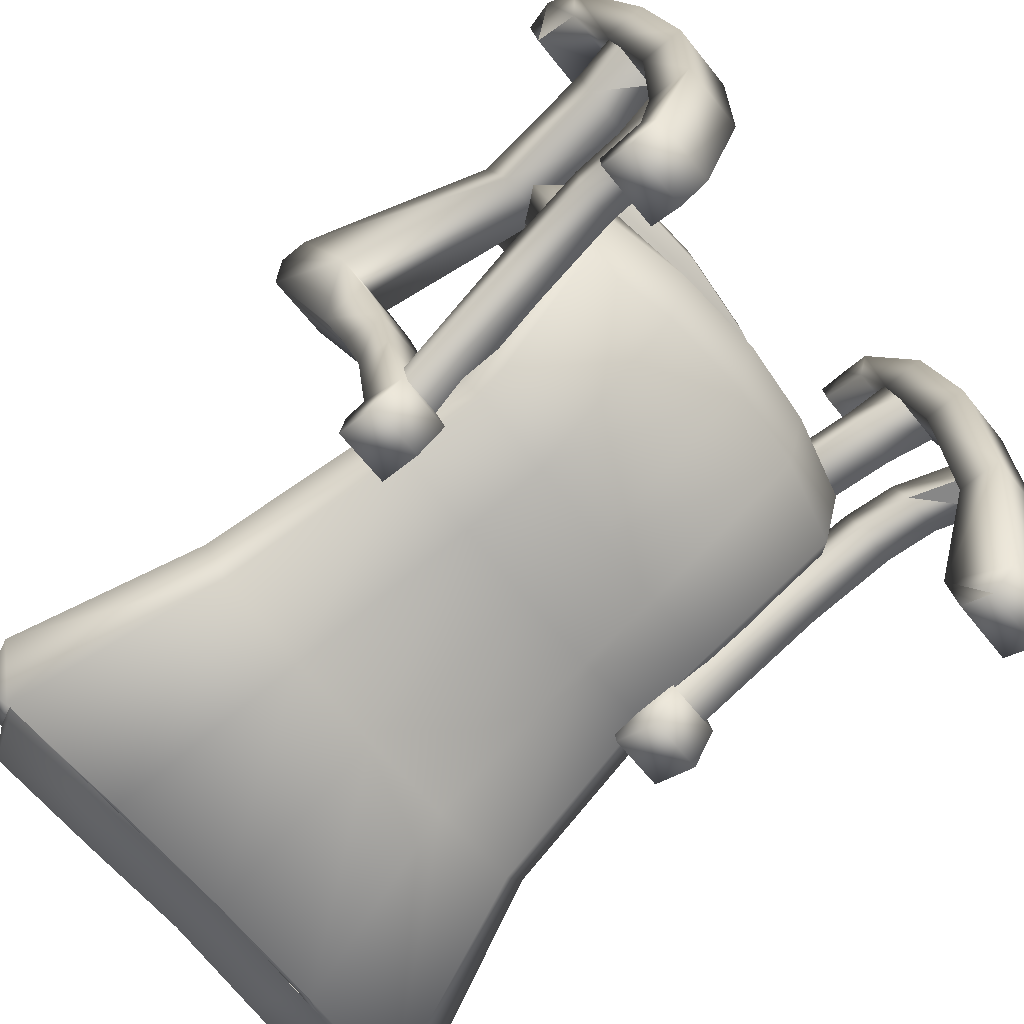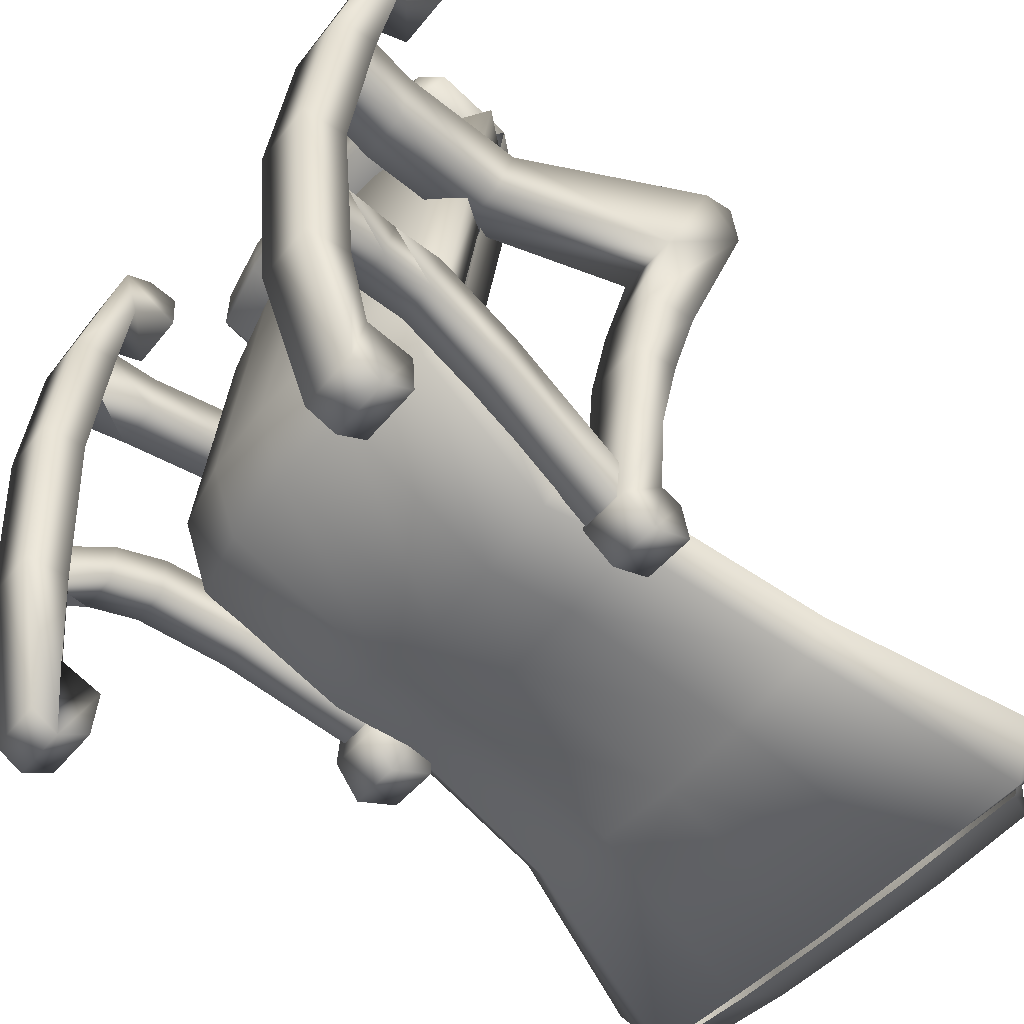
<metadata>
{"format":"obj","ext":"obj","renderer":"f3d","projection":"perspective","resolution":1024,"background":"white","views":[{"elev":-68.8,"azim":-50.4,"up":"+Z"},{"elev":-42.0,"azim":54.7,"up":"+Z"}]}
</metadata>
<code>
v  91.32 -124.9 -23.41
v  85.7 -105.1 -21.52
v  90.59 -121.3 -8.871
v  84.96 -101.5 -6.978
v  83.82 -87.58 -22.76
v  83.08 -83.96 -8.22
v  80.24 -58.52 -35.33
v  79.5 -54.9 -20.79
v  75.03 -14.08 -61.58
v  74.29 -10.46 -47.04
v  75.61 -121.5 -9.575
v  69.98 -101.7 -7.682
v  68.1 -84.18 -8.924
v  64.52 -55.11 -21.49
v  59.31 -10.68 -47.75
v  76.34 -125.1 -24.11
v  70.72 -105.3 -22.22
v  68.83 -87.8 -23.46
v  65.25 -58.73 -36.03
v  60.04 -14.3 -62.28
g 1
f 1 2 3
f 3 2 4
f 2 5 4
f 4 5 6
f 5 7 6
f 6 7 8
f 7 9 8
f 8 9 10
f 3 4 11
f 11 4 12
f 4 6 12
f 12 6 13
f 6 8 13
f 13 8 14
f 8 10 14
f 14 10 15
f 11 12 16
f 16 12 17
f 12 13 17
f 17 13 18
f 13 14 18
f 18 14 19
f 14 15 19
f 19 15 20
f 19 20 7
f 7 20 9
f 17 18 2
f 2 18 5
f 7 5 19
f 19 5 18
f 2 1 17
f 17 1 16
v  69.77 25.25 60.69
v  59.28 11.88 23.49
v  65.43 -0.8033 47.23
v  59.65 -5.375 24.69
v  56.12 6.108 1.144
v  56.28 -8.855 2.188
v  56.29 0.9937 -23.58
v  56.36 -10.8 -22.81
v  56.03 1.038 -49.21
v  59.17 -15.86 -62.42
v  56.94 7.347 -54.1
v  92.9 25.58 61.78
v  82.92 12.22 24.6
v  79.63 6.445 2.25
v  78.36 1.31 -22.54
v  76.01 1.325 -48.28
v  94.75 21.31 72.19
v  94.86 11.34 72.89
v  88.56 -0.4715 48.32
v  79.37 -55.36 61.18
v  78.15 -61.76 41.49
v  84.6 -98.78 64.28
v  83.05 -100.1 46.31
v  87.59 -118.3 70.95
v  88.37 -119.7 51.01
v  68.18 -118.6 70.04
v  65.82 -99.05 63.39
v  68.95 -120 50.1
v  64.28 -100.3 45.42
v  61.63 -55.62 60.35
v  60.41 -62.02 40.66
v  71.72 11 71.8
v  71.61 20.98 71.11
v  79.79 -8.518 3.293
v  78.43 -10.48 -21.78
v  79.14 -15.58 -61.48
v  83.28 -5.036 25.8
v  79.4 8.221 -68.13
v  76.92 7.634 -53.16
v  80.89 -6.273 -72.07
v  59.42 7.934 -69.07
v  60.92 -6.559 -73.01
g 2
f 21 22 23
f 23 22 24
f 22 25 24
f 24 25 26
f 25 27 26
f 26 27 28
f 27 29 28
f 28 29 30
f 29 31 30
f 32 33 21
f 21 33 22
f 33 34 22
f 22 34 25
f 34 35 25
f 25 35 27
f 35 36 27
f 27 36 29
f 37 38 32
f 32 38 39
f 38 40 39
f 39 40 41
f 40 42 41
f 41 42 43
f 42 44 43
f 43 44 45
f 46 47 48
f 48 47 49
f 47 50 49
f 49 50 51
f 50 52 51
f 51 52 23
f 52 53 23
f 23 53 21
f 52 50 38
f 38 50 40
f 50 47 40
f 40 47 42
f 47 46 42
f 42 46 44
f 26 28 54
f 54 28 55
f 28 30 55
f 55 30 56
f 23 24 39
f 39 24 57
f 24 26 57
f 57 26 54
f 39 57 32
f 32 57 33
f 57 54 33
f 49 51 43
f 43 51 41
f 51 39 41
f 53 52 37
f 37 52 38
f 58 59 60
f 60 59 36
f 61 31 58
f 58 31 59
f 31 29 59
f 59 29 36
f 37 32 53
f 53 32 21
f 61 62 31
f 31 62 30
f 43 45 49
f 49 45 48
f 60 36 56
f 56 36 35
f 56 35 55
f 55 35 34
f 55 34 54
f 54 34 33
f 58 60 61
f 61 60 62
f 56 30 60
f 60 30 62
f 39 51 23
v  80.62 -104.6 -90.9
v  81.61 -114.9 -95.15
v  77.79 -103.6 -76.05
v  80.84 -124.6 -89.51
v  71.49 -90.14 118.4
v  69.85 -91.21 103.3
v  73.12 -99.75 124.2
v  69.91 -106.5 100
v  103.1 -104.3 -89.84
v  100.3 -103.3 -74.99
v  104.1 -114.6 -94.1
v  99.57 -117.9 -69
v  93.96 -89.82 119.5
v  95.59 -99.42 125.2
v  92.32 -90.89 104.4
v  94.18 -109.8 120.9
v  103.3 -124.3 -88.45
v  94.17 -120.9 -38.94
v  71.71 -110.1 119.8
v  66.67 -114 64.63
v  92.38 -106.2 101.1
v  89.31 -128.6 66.73
v  77.09 -118.3 -70.05
v  71.7 -121.2 -40
v  89.15 -113.7 65.69
v  66.62 -122.5 15.04
v  89.1 -122.1 16.09
v  66.84 -129 65.67
v  89.26 -137.1 17.14
v  66.79 -137.4 16.08
v  94.34 -135.9 -37.9
v  71.86 -136.2 -38.96
g 3
f 63 64 65
f 65 64 66
f 67 68 69
f 69 68 70
f 71 72 73
f 73 72 74
f 75 76 77
f 77 76 78
f 73 74 79
f 79 74 80
f 69 70 81
f 81 70 82
f 77 78 83
f 83 78 84
f 63 65 71
f 71 65 72
f 65 85 72
f 72 85 74
f 85 86 74
f 74 86 80
f 70 68 83
f 83 68 77
f 68 67 77
f 77 67 75
f 83 87 70
f 70 87 82
f 82 87 88
f 88 87 89
f 67 69 75
f 75 69 76
f 84 90 91
f 91 90 92
f 90 84 81
f 81 84 78
f 87 84 89
f 89 84 91
f 81 78 69
f 69 78 76
f 90 82 92
f 92 82 88
f 88 89 86
f 86 89 80
f 91 92 93
f 93 92 94
f 89 91 80
f 80 91 93
f 92 88 94
f 94 88 86
f 71 73 63
f 63 73 64
f 93 94 79
f 79 94 66
f 79 66 73
f 73 66 64
f 66 94 65
f 65 94 86
f 79 80 93
f 81 82 90
f 83 84 87
f 65 86 85
v  70.98 -74.98 -3.094
v  71.72 -66.38 -23.72
v  62.62 -65.12 -4.178
v  63.12 -56.18 -19.83
v  65.54 -26.4 -49.56
v  57.61 -23.53 -40.77
v  68.73 -5.613 -50.63
v  60.48 0.8916 -41.97
v  77.73 61.18 -71.4
v  68.35 61.75 -61.86
v  100.3 119.2 -98.27
v  88.54 124.4 -94.02
v  94.73 128.7 -104.4
v  83.17 133.6 -105.3
v  31.69 -73.39 -10.11
v  32.29 -64.45 -25.75
v  1.507 -76.5 -13.85
v  2.114 -67.56 -29.49
v  29.8 -24.26 -46.74
v  2.306 -24.81 -50.37
v  31.73 0.131 -48.31
v  2.859 -0.4573 -52.17
v  1.941 60.27 -72.47
v  -31.56 59.96 -71.55
v  -40.62 118.7 -105
v  -84.05 121.9 -102.1
v  -83.07 120.5 -122.7
v  -39.63 117.3 -125.5
v  -64.23 58.45 -88.07
v  -30.61 58.59 -91.48
v  3.654 116.2 -126
v  2.898 58.89 -92.4
v  46.66 118.5 -121.5
v  36.16 59.54 -88.34
v  89.53 123 -114.6
v  69.31 60.37 -81.79
v  -54.52 -2.151 -67.35
v  -25.29 -2.08 -70.97
v  3.816 -1.837 -72.1
v  32.69 -1.248 -68.24
v  61.44 -0.4876 -61.9
v  35.21 60.92 -68.41
v  2.669 117.6 -105.4
v  -26.25 -0.7007 -51.04
v  -26.04 -25.06 -49.37
v  -29.58 -65.34 -28.66
v  -30.19 -74.28 -13.02
v  -65.19 59.83 -68.14
v  -73.61 59.01 -78.52
v  -95.22 113.4 -107.3
v  -62.69 -7.498 -56.81
v  -61.02 -28.21 -55.51
v  -55.48 -0.7718 -47.42
v  -54.02 -25.13 -46.02
v  -68.43 -68.39 -30.32
v  -60.53 -57.95 -25.64
v  -53.11 -31.08 -64.31
v  -59.83 -78.59 -34.21
v  -28.88 -85.98 -37.23
v  -25.09 -31 -67.65
v  2.814 -88.19 -38.07
v  3.251 -30.76 -68.65
v  32.99 -85.09 -34.32
v  30.75 -30.2 -65.02
v  63.82 -76.82 -28.4
v  58.57 -29.48 -59.05
v  62.34 -48.88 85
v  29.12 -56.84 83.96
v  71.02 -58.38 91.1
v  28.99 -66.47 89.64
v  -3.242 -59.8 82.61
v  -3.371 -69.43 88.29
v  62.56 -68.83 86.39
v  29.34 -76.79 85.35
v  -3.022 -79.75 84
v  46.11 124.2 -111.6
v  3.106 121.9 -116
v  45.68 119.9 -100.9
v  -77.92 131.3 -112.8
v  -40.18 123 -115.6
v  -60.98 -86.85 -8.609
v  -69.6 -70.73 80.18
v  -69.34 -76.99 -9.693
v  -78.76 -60.53 84.05
v  -29.97 -94.23 -11.63
v  1.728 -96.45 -12.46
v  31.91 -93.34 -8.717
v  62.84 -85.07 -2.787
v  -89.37 126.1 -113
v  -61.2 -66.9 -10
v  -36.96 -57.79 80.85
v  -37.09 -67.42 86.53
v  -36.74 -77.74 82.24
v  -69.82 -50.77 78.79
g 4
f 95 96 97
f 97 96 98
f 96 99 98
f 98 99 100
f 99 101 100
f 100 101 102
f 101 103 102
f 102 103 104
f 103 105 104
f 104 105 106
f 105 107 106
f 106 107 108
f 109 110 111
f 111 110 112
f 110 113 112
f 112 113 114
f 113 115 114
f 114 115 116
f 115 117 116
f 116 117 118
f 117 119 118
f 118 119 120
f 121 122 123
f 123 122 124
f 122 125 124
f 124 125 126
f 125 127 126
f 126 127 128
f 127 129 128
f 128 129 130
f 129 103 130
f 130 103 101
f 123 124 131
f 131 124 132
f 124 126 132
f 132 126 133
f 126 128 133
f 133 128 134
f 128 130 134
f 134 130 135
f 130 101 135
f 135 101 99
f 97 98 109
f 109 98 110
f 98 100 110
f 110 100 113
f 100 102 113
f 113 102 115
f 102 136 115
f 115 136 117
f 136 137 117
f 117 137 119
f 138 139 116
f 116 139 114
f 139 140 114
f 114 140 112
f 140 141 112
f 112 141 111
f 116 118 138
f 138 118 142
f 118 120 142
f 142 120 143
f 120 144 143
f 145 146 147
f 147 146 148
f 146 149 148
f 148 149 150
f 131 151 145
f 145 151 146
f 151 152 146
f 146 152 149
f 152 151 153
f 153 151 154
f 151 131 154
f 154 131 132
f 153 154 155
f 155 154 156
f 154 132 156
f 156 132 133
f 155 156 157
f 157 156 158
f 156 133 158
f 158 133 134
f 157 158 159
f 159 158 160
f 158 134 160
f 160 134 135
f 161 162 163
f 163 162 164
f 162 165 164
f 164 165 166
f 163 164 167
f 167 164 168
f 164 166 168
f 168 166 169
f 129 127 108
f 108 127 170
f 127 125 170
f 170 125 171
f 108 170 106
f 106 170 172
f 170 171 172
f 172 171 137
f 103 129 105
f 105 129 107
f 129 108 107
f 137 136 172
f 172 136 104
f 136 102 104
f 173 174 121
f 121 174 122
f 175 176 177
f 177 176 178
f 175 152 179
f 179 152 153
f 179 153 180
f 180 153 155
f 180 155 181
f 181 155 157
f 142 147 138
f 138 147 148
f 138 148 139
f 139 148 150
f 145 143 131
f 131 143 123
f 143 145 142
f 142 145 147
f 181 157 182
f 182 157 159
f 182 159 95
f 95 159 96
f 97 161 95
f 95 161 163
f 173 183 120
f 120 183 144
f 143 144 123
f 123 144 121
f 135 99 160
f 160 99 96
f 141 140 184
f 184 140 150
f 184 150 177
f 177 150 149
f 169 180 168
f 168 180 181
f 168 181 167
f 167 181 182
f 95 163 182
f 182 163 167
f 125 122 171
f 171 122 174
f 171 174 137
f 137 174 119
f 174 173 119
f 119 173 120
f 161 97 162
f 162 97 109
f 162 109 165
f 165 109 111
f 165 185 166
f 166 185 186
f 166 186 169
f 169 186 187
f 180 169 179
f 179 169 187
f 165 111 185
f 185 111 141
f 185 188 186
f 186 188 178
f 186 178 187
f 187 178 176
f 179 187 175
f 175 187 176
f 184 188 141
f 141 188 185
f 177 149 175
f 175 149 152
f 177 178 184
f 184 178 188
f 160 96 159
f 139 150 140
f 172 104 106
f 173 121 183
f 121 144 183
v  49.43 -19.77 -27.67
v  47.73 1.69 -33.49
v  25.09 0.9111 -38.7
v  26.36 -20.57 -33.13
v  1.574 -21.26 -36.48
v  -23.42 -21.65 -35.47
v  -20.57 -0.077 -40.84
v  -43.61 -0.2862 -37.78
v  -46.92 -21.85 -32.2
v  63.17 -47.72 95.01
v  63.49 -64.65 -4.159
v  64.03 -55.71 -19.8
v  61.22 -46.29 -30.39
v  56.49 -22.65 -39.43
v  -70.89 -50.62 88.71
v  -62.11 -60.75 84.81
v  -34.9 -65.15 86.44
v  -3.297 -66.96 88.1
v  28.22 -63.79 89.41
v  55.25 -58.21 90.33
v  -61.17 -67.35 -10.02
v  -60.63 -58.41 -25.67
v  -57.25 -48.86 -35.96
v  -52.71 -25.02 -44.56
v  54.65 -76.79 111.7
v  54.19 -66.47 115.9
v  54.62 -76.79 111.7
v  29.15 -72 115.1
v  29.24 -51.61 103.7
v  -4.226 -54.83 102.3
v  -3.2 -46.57 76.66
v  -36.76 -44.8 74.91
v  1.449 -62.55 -14.84
v  -28.05 -60.52 -13.9
v  29.57 -82.32 110.8
v  -4.322 -75.22 113.7
v  -37.79 -53.06 100.5
v  -62.52 -40.37 73.36
v  -54.05 -55.75 -10.48
v  -3.897 -85.54 109.4
v  -37.88 -73.45 112
v  -63.01 -48.62 98.99
v  -50.86 -41.99 -26.4
v  -26.24 -41.78 -29.84
v  -27.83 -46.53 -24.95
v  1.617 -46.06 -25.98
v  -58.21 60.19 -58.05
v  -28.54 60.5 -61.41
v  2.361 0.2746 -41.84
v  1.014 60.98 -62.41
v  30.34 61.78 -58.65
v  59.55 62.74 -52.51
v  -74.07 110.6 -80.79
v  -36.37 107.6 -85.01
v  1.166 105.6 -86.18
v  38.31 109.3 -81.5
v  75.28 113.9 -73.77
v  30.62 -59.25 -11.14
v  30.27 -43.35 78.06
v  55.95 -53.37 -5.302
v  55.84 -37.81 78.92
v  54.29 -46.08 104.5
v  63.15 -71.97 106.7
v  -73.92 133.9 -94.9
v  -36.21 130.9 -99.11
v  -70.85 137.7 -116.5
v  -35.27 134.6 -120.8
v  1.326 128.9 -100.3
v  2.267 132.6 -122
v  38.47 132.5 -95.6
v  39.41 136.2 -117.3
v  75.44 137.2 -87.87
v  -55.62 -1.125 -46.64
v  -65.6 59.37 -67.92
v  -83.24 115.2 -100.3
v  60.54 1.389 -41.18
v  67.86 62.26 -61.64
v  86.03 118.8 -92.35
v  56.31 -44.32 -17.15
v  30.83 -45.26 -22.19
v  29.51 -40.58 -27.22
v  1.742 -41.34 -30.83
v  -53.69 -46.7 -22.33
v  53.67 -39.73 -21.48
v  86.36 127.8 -103.5
v  74.26 140.8 -109.7
v  -70.91 -74.87 100.4
v  -63.11 -69.01 110.4
v  -62.69 -79.33 106.1
v  -37.46 -83.77 107.7
v  -82.91 124.2 -111.5
v  -82.15 119.1 -125.2
v  -34.5 116.3 -128.9
v  29.32 -83.37 95.83
v  -3.172 -86.57 94.47
v  55.37 -77.82 96.71
v  40.18 118 -125.4
v  87.12 122.8 -117.2
v  -61.99 -80.36 91.19
v  -62.71 -79.33 106.1
v  3.043 114.3 -130.1
v  -35.76 -84.78 92.77
g 5
f 189 190 189
f 189 190 190
f 190 191 190
f 190 191 191
f 191 192 191
f 191 192 192
f 192 193 192
f 192 193 193
f 193 194 193
f 193 194 194
f 194 195 194
f 194 195 195
f 195 196 195
f 195 196 196
f 196 197 196
f 196 197 197
f 198 199 198
f 198 199 199
f 199 200 199
f 199 200 200
f 200 201 200
f 200 201 201
f 201 202 201
f 201 202 202
f 202 189 202
f 202 189 189
f 203 204 203
f 203 204 204
f 204 205 204
f 204 205 205
f 205 206 205
f 205 206 206
f 206 207 206
f 206 207 207
f 207 208 207
f 207 208 208
f 203 209 203
f 203 209 209
f 209 210 209
f 209 210 210
f 210 211 210
f 210 211 211
f 211 212 211
f 211 212 212
f 212 197 212
f 212 197 197
f 213 214 215
f 215 214 216
f 214 217 216
f 216 217 218
f 217 219 218
f 218 219 220
f 219 221 220
f 220 221 222
f 215 216 223
f 223 216 224
f 216 218 224
f 224 218 225
f 218 220 225
f 225 220 226
f 220 222 226
f 226 222 227
f 223 224 228
f 228 224 229
f 224 225 229
f 229 225 230
f 225 226 230
f 230 226 203
f 226 227 203
f 203 227 209
f 196 197 195
f 195 197 194
f 197 231 194
f 194 231 232
f 231 233 232
f 232 233 234
f 233 222 234
f 234 222 221
f 196 195 235
f 235 195 236
f 195 237 236
f 236 237 238
f 237 191 238
f 238 191 239
f 191 190 239
f 239 190 240
f 235 236 241
f 241 236 242
f 236 238 242
f 242 238 243
f 238 239 243
f 243 239 244
f 239 240 244
f 244 240 245
f 246 247 248
f 248 247 249
f 247 250 249
f 249 250 198
f 250 214 198
f 198 214 251
f 214 213 251
f 252 253 254
f 254 253 255
f 253 256 255
f 255 256 257
f 256 258 257
f 257 258 259
f 258 260 259
f 197 196 212
f 212 196 261
f 196 235 261
f 261 235 262
f 235 241 262
f 262 241 263
f 202 264 189
f 189 264 190
f 264 265 190
f 190 265 240
f 265 266 240
f 240 266 245
f 248 267 246
f 246 267 268
f 267 269 268
f 268 269 270
f 269 192 270
f 270 192 193
f 246 268 221
f 221 268 234
f 268 270 234
f 234 270 232
f 270 193 232
f 232 193 194
f 227 271 209
f 209 271 210
f 271 231 210
f 210 231 211
f 231 197 211
f 211 197 212
f 189 272 202
f 202 272 201
f 272 267 201
f 201 267 200
f 267 248 200
f 200 248 199
f 241 242 252
f 252 242 253
f 242 243 253
f 253 243 256
f 266 273 245
f 245 273 260
f 273 274 260
f 260 274 259
f 243 244 256
f 256 244 258
f 244 245 258
f 258 245 260
f 203 275 230
f 230 275 276
f 275 277 276
f 276 277 278
f 222 233 227
f 227 233 271
f 233 231 271
f 241 252 263
f 263 252 279
f 252 254 279
f 280 254 281
f 281 254 255
f 248 249 199
f 199 249 198
f 282 223 283
f 283 223 228
f 284 208 251
f 251 208 198
f 195 194 237
f 237 194 193
f 208 284 207
f 207 284 282
f 207 282 206
f 206 282 283
f 221 219 246
f 246 219 247
f 208 198 208
f 208 198 198
f 267 272 269
f 269 272 189
f 269 189 192
f 192 189 190
f 285 259 286
f 286 259 274
f 214 250 217
f 217 250 247
f 287 288 275
f 275 288 277
f 192 191 193
f 193 191 237
f 289 257 285
f 285 257 259
f 283 228 290
f 290 228 278
f 281 255 289
f 289 255 257
f 230 276 229
f 229 276 278
f 275 203 287
f 287 203 204
f 287 204 290
f 290 204 205
f 290 205 283
f 283 205 206
f 284 213 282
f 282 213 215
f 290 278 287
f 287 278 277
f 274 273 286
f 284 251 213
f 217 247 219
f 228 229 278
f 279 254 280
f 282 215 223
f 192 190 191
f 287 277 288
v  -86.3 -127.4 -32.1
v  -81.59 -108.2 -26.31
v  -85.58 -128.5 -47.05
v  -80.88 -109.2 -41.25
v  -80.25 -90.66 -24.32
v  -79.53 -91.7 -39.27
v  -76.61 -59.78 -31.3
v  -75.89 -60.82 -46.25
v  -70.67 -11.35 -48.9
v  -69.95 -12.38 -63.84
v  -71.32 -127.2 -31.4
v  -66.61 -108 -25.6
v  -65.27 -90.45 -23.62
v  -61.63 -59.57 -30.6
v  -55.69 -11.13 -48.19
v  -70.6 -128.3 -46.35
v  -65.89 -109 -40.55
v  -64.55 -91.48 -38.57
v  -60.91 -60.6 -45.55
v  -54.97 -12.16 -63.14
g 6
f 291 292 293
f 293 292 294
f 292 295 294
f 294 295 296
f 295 297 296
f 296 297 298
f 297 299 298
f 298 299 300
f 301 302 291
f 291 302 292
f 302 303 292
f 292 303 295
f 303 304 295
f 295 304 297
f 304 305 297
f 297 305 299
f 306 307 301
f 301 307 302
f 307 308 302
f 302 308 303
f 308 309 303
f 303 309 304
f 309 310 304
f 304 310 305
f 298 300 309
f 309 300 310
f 294 296 307
f 307 296 308
f 309 308 298
f 298 308 296
f 307 306 294
f 294 306 293
v  -70.72 -2.756 40.83
v  -62.72 -7.131 18.93
v  -77.05 23.14 53.78
v  -62.74 10.13 17.75
v  -57.17 -10.48 -3.147
v  -57.33 4.481 -4.191
v  -54.84 -12.4 -28.04
v  -55.04 -0.6033 -28.82
v  -53.77 -17.48 -67.73
v  -52.37 -0.5168 -54.31
v  -54.78 -8.219 -78.46
v  -71.09 -122 43.52
v  -66.56 -102.2 39.27
v  -72.23 -120.6 63.44
v  -69.82 -101 57.02
v  -63.36 -63.79 34.84
v  -66.61 -57.46 54.32
v  -79.63 8.834 64.69
v  -79.74 18.81 63.99
v  -102.8 8.502 63.6
v  -84.35 -57.71 53.48
v  -88.6 -101.3 56.13
v  -91.64 -120.9 62.52
v  -72.35 -0.8033 -55.25
v  -77.11 -0.9199 -29.86
v  -80.84 4.143 -5.296
v  -93.86 -3.088 39.74
v  -86.36 -7.47 17.82
v  -80.67 -10.82 -4.253
v  -76.91 -12.71 -29.08
v  -73.75 -17.77 -68.67
v  -86.38 9.789 16.64
v  -100.2 22.81 52.7
v  -102.9 18.48 62.9
v  -85.34 -102.5 38.39
v  -81.1 -64.05 34.01
v  -72.98 5.484 -60.21
v  -74.06 6.02 -75.35
v  -54.08 6.306 -74.41
v  -53 5.77 -59.27
v  -74.76 -8.505 -79.39
v  -90.5 -122.3 42.6
g 7
f 311 312 313
f 313 312 314
f 312 315 314
f 314 315 316
f 315 317 316
f 316 317 318
f 317 319 318
f 318 319 320
f 319 321 320
f 322 323 324
f 324 323 325
f 323 326 325
f 325 326 327
f 326 311 327
f 327 311 328
f 311 313 328
f 328 313 329
f 330 331 328
f 328 331 327
f 331 332 327
f 327 332 325
f 332 333 325
f 325 333 324
f 334 335 320
f 320 335 318
f 335 336 318
f 318 336 316
f 337 338 311
f 311 338 312
f 338 339 312
f 312 339 315
f 339 340 315
f 315 340 317
f 340 341 317
f 317 341 319
f 338 337 342
f 342 337 343
f 337 344 343
f 345 346 323
f 323 346 326
f 346 311 326
f 335 339 336
f 336 339 342
f 339 338 342
f 347 341 334
f 334 341 340
f 334 340 335
f 335 340 339
f 342 314 336
f 336 314 316
f 344 330 329
f 329 330 328
f 342 343 314
f 314 343 313
f 348 347 349
f 349 347 350
f 347 334 350
f 350 334 320
f 329 313 344
f 344 313 343
f 348 351 347
f 347 351 341
f 323 322 345
f 345 322 352
f 344 337 330
f 330 337 346
f 330 346 331
f 331 346 345
f 331 345 332
f 332 345 352
f 349 350 321
f 321 350 320
f 349 321 348
f 348 321 351
f 351 321 341
f 341 321 319
f 346 337 311
f 352 333 332
v  -69.91 -106.8 -97.98
v  -68.51 -105.7 -82.93
v  -70.2 -117.1 -102.3
v  -67.96 -120.3 -76.87
v  -80.88 -92.33 111.2
v  -82.76 -102 116.8
v  -77.8 -93.33 96.4
v  -80.66 -112.3 112.6
v  -92.38 -107.1 -99.03
v  -92.67 -117.4 -103.3
v  -90.98 -106.1 -83.99
v  -92.16 -127.1 -97.64
v  -103.3 -92.65 110.2
v  -100.3 -93.65 95.35
v  -105.2 -102.3 115.8
v  -99.58 -108.9 92.05
v  -90.44 -120.7 -77.93
v  -87.64 -138.5 -46.46
v  -77.11 -108.6 93.1
v  -70.19 -130.9 59.23
v  -103.1 -112.6 111.6
v  -92.83 -116.3 57.13
v  -87.8 -123.5 -47.5
v  -65.33 -123.2 -46.44
v  -70.35 -116 58.19
v  -65.41 -124.4 8.827
v  -87.88 -124.7 7.77
v  -87.72 -139.6 8.814
v  -65.24 -139.3 9.871
v  -92.66 -131.2 58.17
v  -65.16 -138.2 -45.4
v  -69.69 -126.7 -96.59
g 8
f 353 354 355
f 355 354 356
f 357 358 359
f 359 358 360
f 361 362 363
f 363 362 364
f 365 366 367
f 367 366 368
f 363 364 369
f 369 364 370
f 359 360 371
f 371 360 372
f 367 368 373
f 373 368 374
f 361 363 353
f 353 363 354
f 363 369 354
f 354 369 356
f 369 375 356
f 356 375 376
f 368 366 371
f 371 366 359
f 366 365 359
f 359 365 357
f 371 377 368
f 368 377 374
f 378 379 377
f 377 379 374
f 365 367 357
f 357 367 358
f 380 381 382
f 382 381 372
f 360 373 372
f 372 373 382
f 382 374 380
f 380 374 379
f 358 367 360
f 360 367 373
f 381 378 372
f 372 378 377
f 376 375 378
f 378 375 379
f 370 383 380
f 380 383 381
f 375 370 379
f 379 370 380
f 378 381 376
f 376 381 383
f 353 355 361
f 361 355 362
f 364 384 370
f 370 384 383
f 362 355 364
f 364 355 384
f 356 376 355
f 355 376 383
f 369 370 375
f 371 372 377
f 373 374 382
f 355 383 384

</code>
